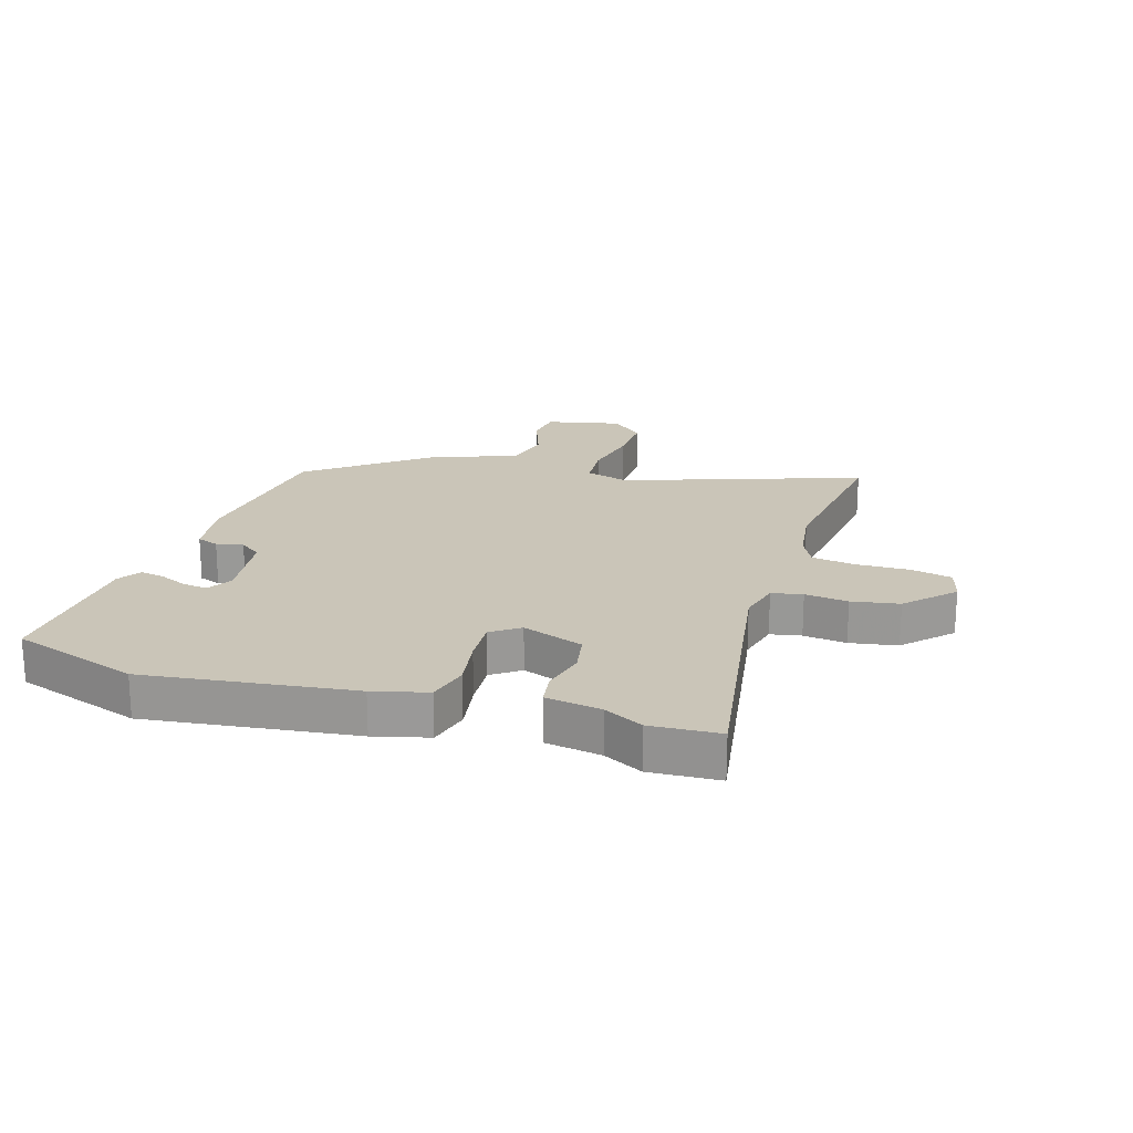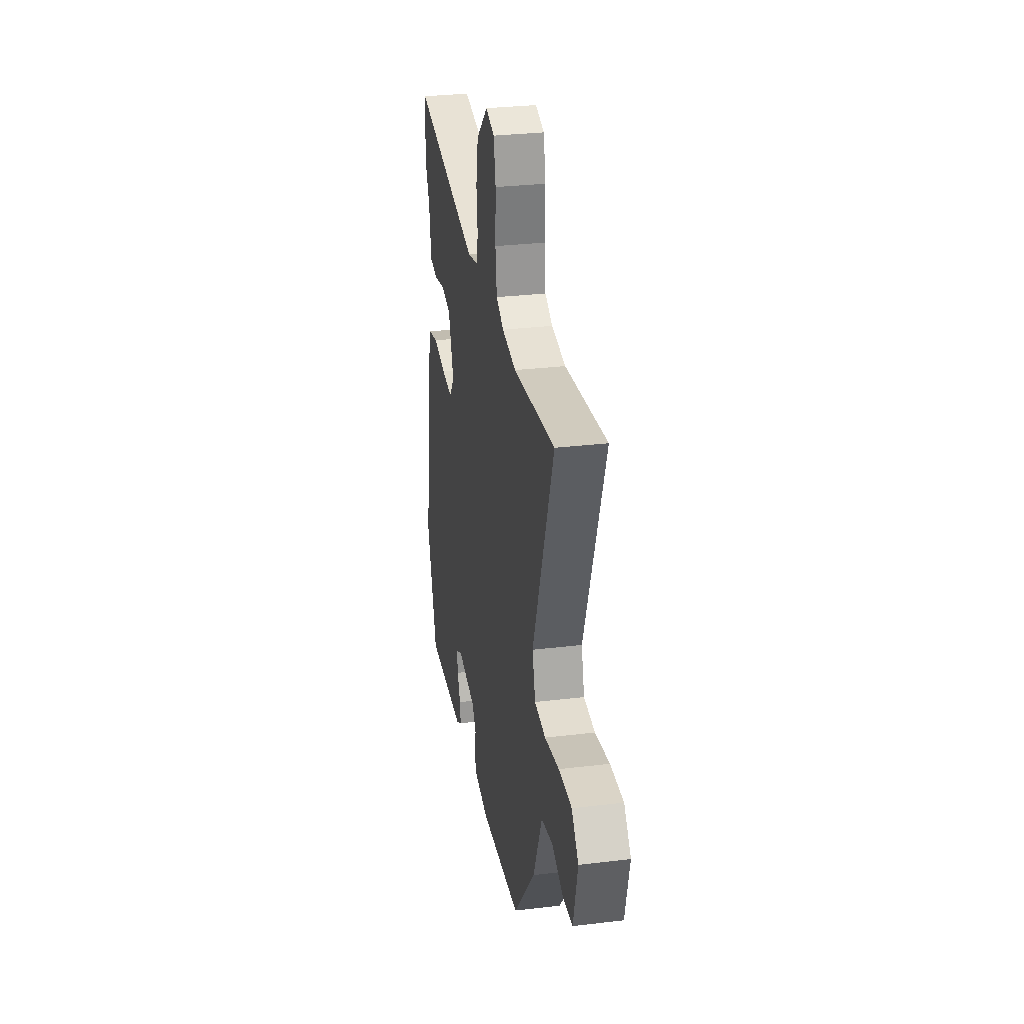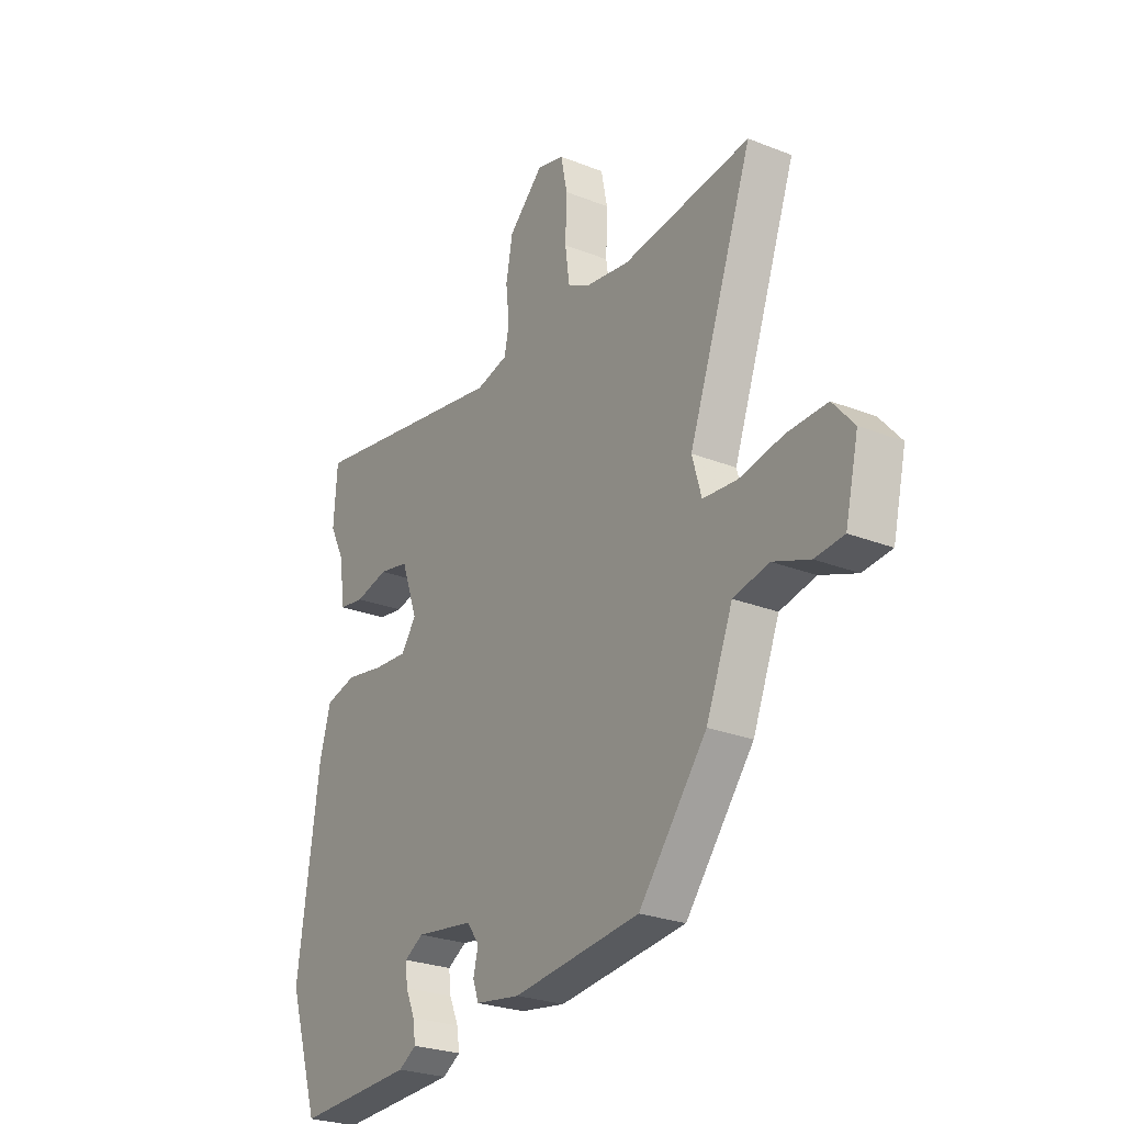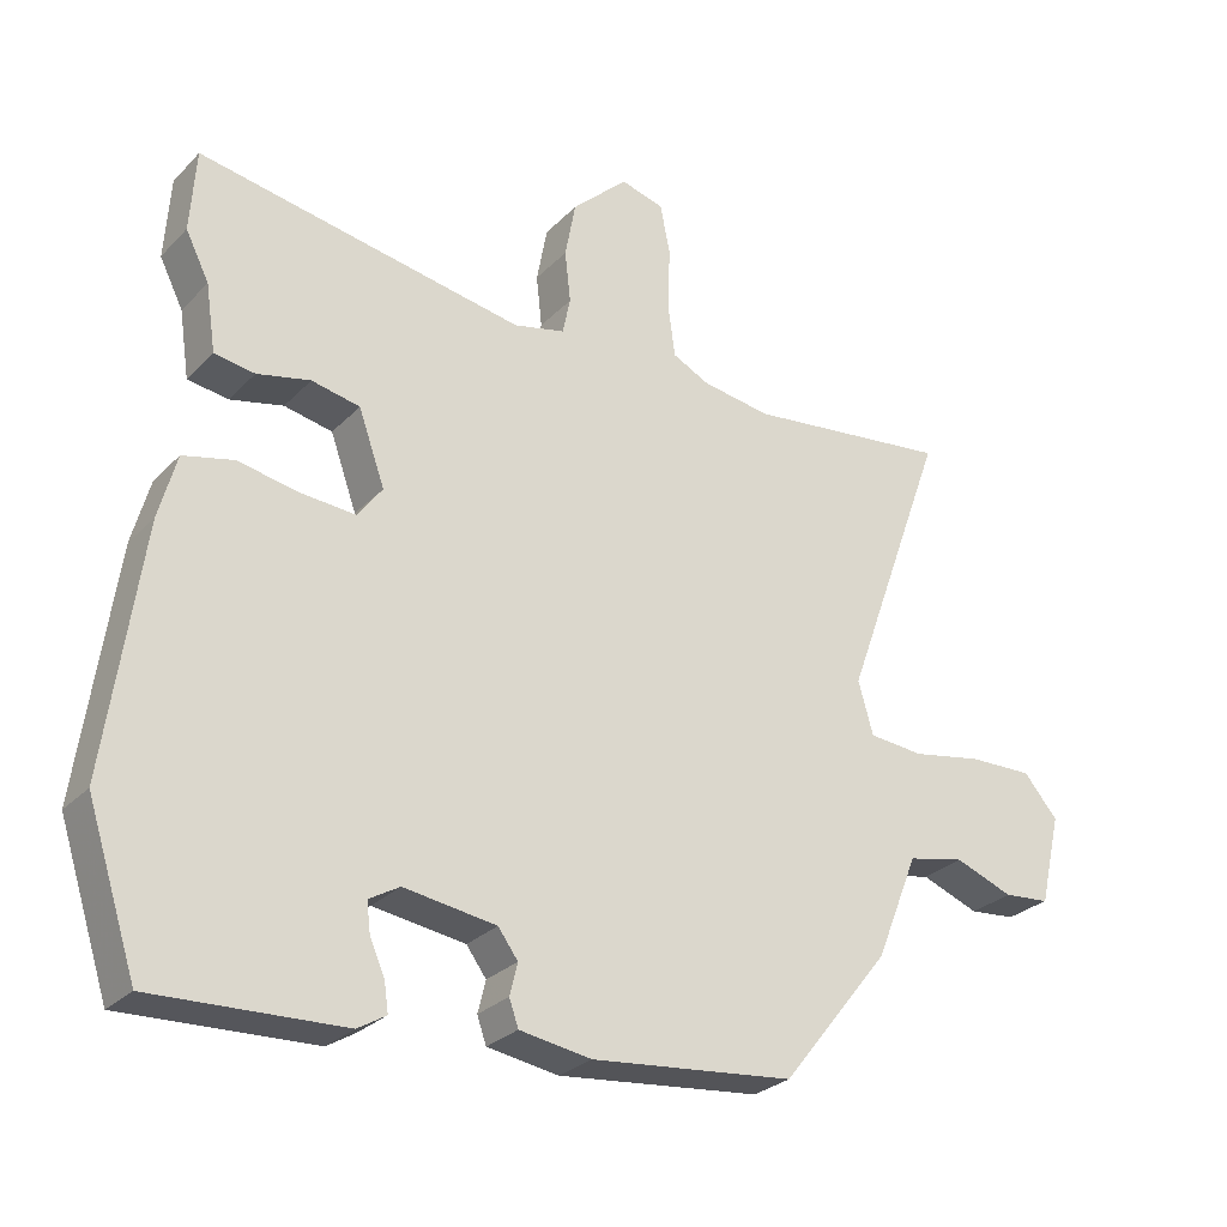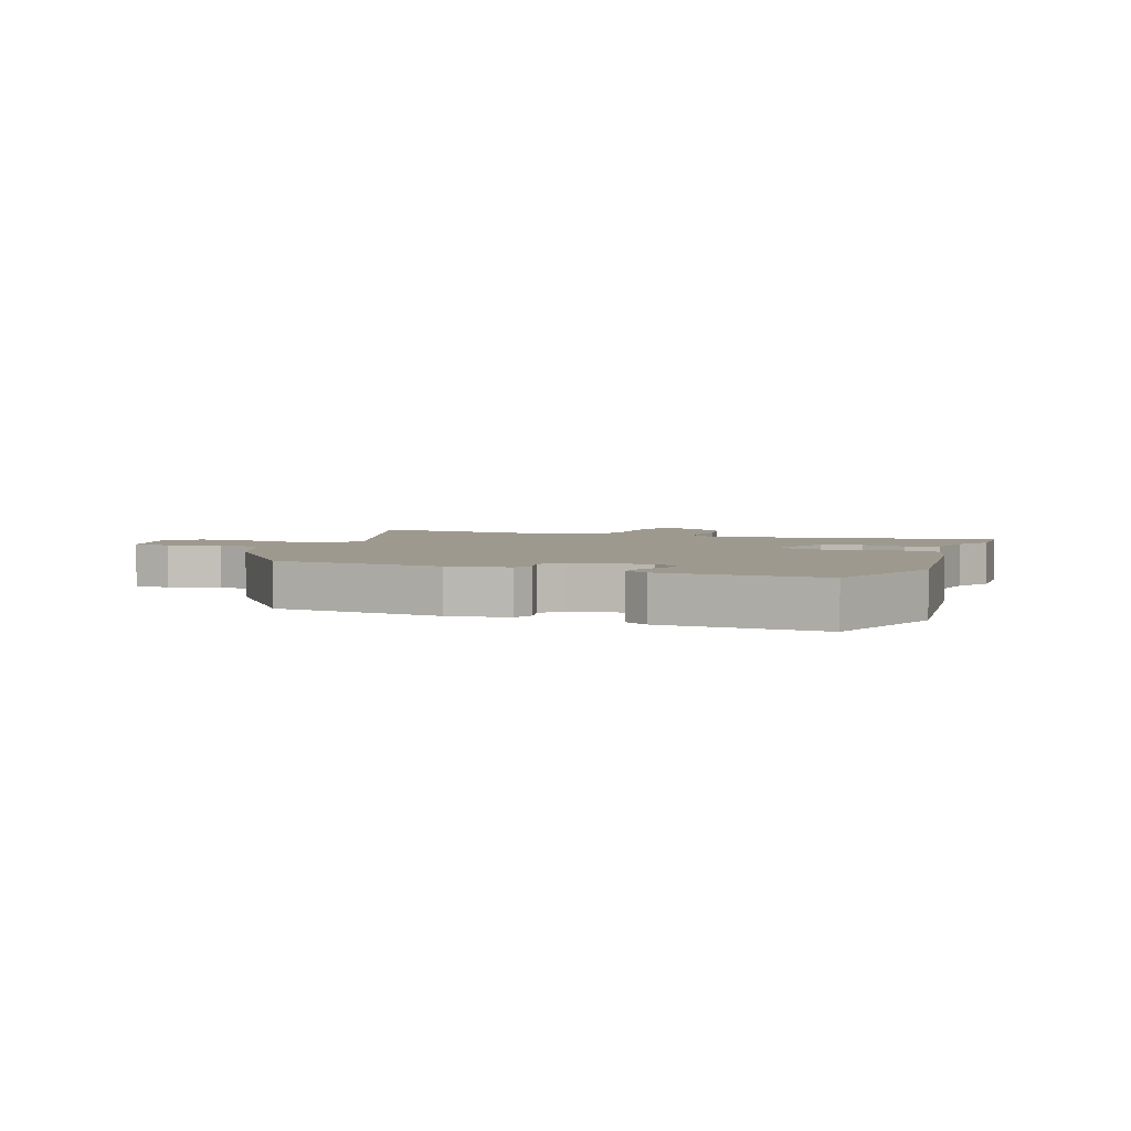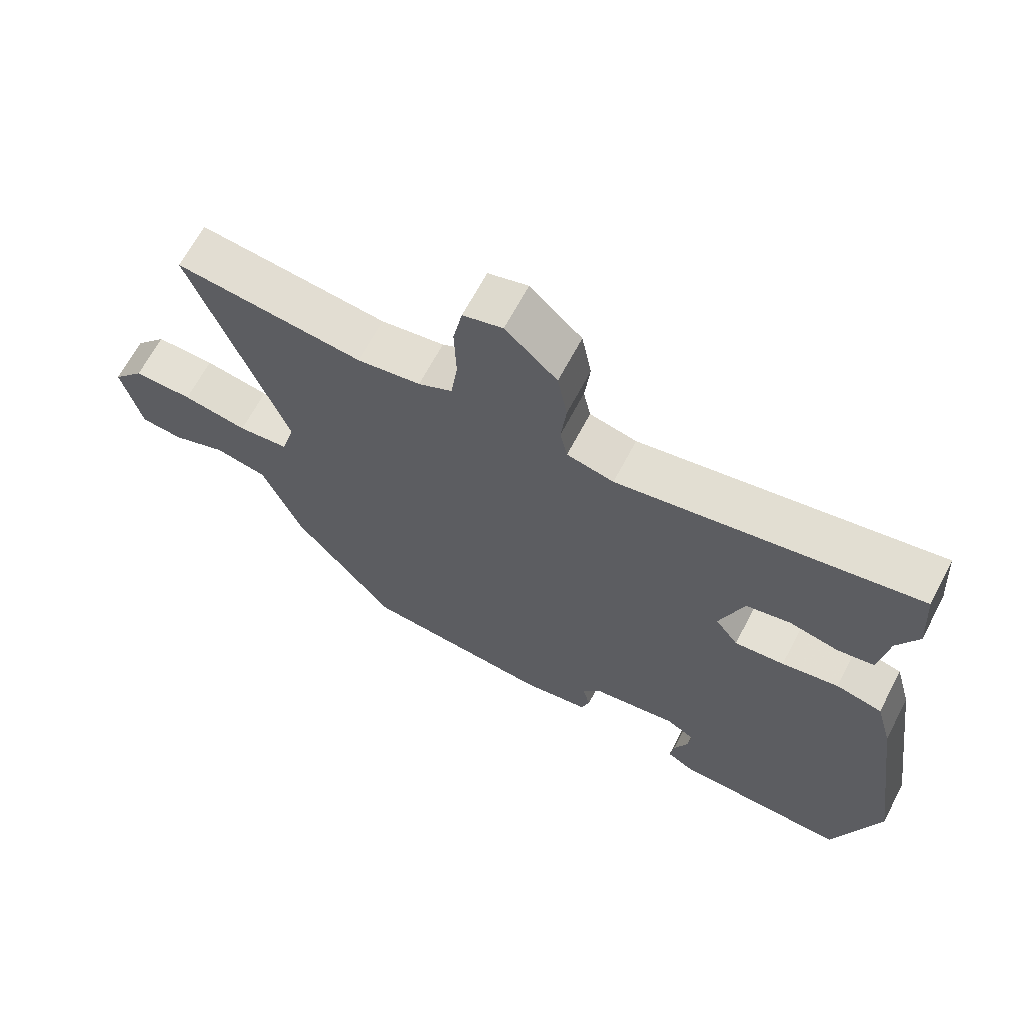
<metadata>
{"format":"obj","ext":"obj","renderer":"f3d","projection":"perspective","resolution":1024,"background":"white","views":[{"elev":20.5,"azim":-72.0,"up":"+Y"},{"elev":30.2,"azim":80.1,"up":"+Z"},{"elev":-26.1,"azim":58.0,"up":"+Z"},{"elev":-27.7,"azim":-34.0,"up":"+Z"},{"elev":3.5,"azim":-158.8,"up":"+Y"},{"elev":65.9,"azim":-152.3,"up":"+Z"}]}
</metadata>
<code>
v -0.504 0.07 0.446
v -0.496 0.07 0.562
v -0.036 0.07 0.48
v 0.036 0.07 0.497
v 0.047 0.07 0.549
v 0.039 0.07 0.622
v 0.054 0.07 0.702
v 0.133 0.07 0.776
v 0.194 0.07 0.759
v 0.208 0.07 0.689
v 0.205 0.07 0.599
v 0.215 0.07 0.525
v 0.267 0.07 0.499
v 0.364 0.07 0.484
v 0.652 0.07 0.518
v 0.507 0.07 0.119
v 0.528 0.07 0.045
v 0.605 0.07 0.038
v 0.704 0.07 0.056
v 0.794 0.07 0.058
v 0.842 0.07 0.002
v 0.812 0.07 -0.125
v 0.747 0.07 -0.131
v 0.665 0.07 -0.1
v 0.585 0.07 -0.117
v 0.525 0.07 -0.265
v 0.372 0.07 -0.456
v 0.086 0.07 -0.486
v -0.015 0.07 -0.47
v -0.028 0.07 -0.433
v -0.017 0.07 -0.388
v -0.045 0.07 -0.35
v -0.175 0.07 -0.331
v -0.218 0.07 -0.356
v -0.213 0.07 -0.398
v -0.192 0.07 -0.446
v -0.186 0.07 -0.487
v -0.226 0.07 -0.511
v -0.493 0.07 -0.522
v -0.563 0.07 -0.306
v -0.514 0.07 0.043
v -0.489 0.07 0.134
v -0.418 0.07 0.151
v -0.331 0.07 0.135
v -0.255 0.07 0.129
v -0.22 0.07 0.176
v -0.257 0.07 0.28
v -0.325 0.07 0.294
v -0.4 0.07 0.277
v -0.457 0.07 0.286
v -0.471 0.07 0.38
v -0.504 0 0.446
v -0.496 0 0.562
v -0.036 0 0.48
v 0.036 0 0.497
v 0.047 0 0.549
v 0.039 0 0.622
v 0.054 0 0.702
v 0.133 0 0.776
v 0.194 0 0.759
v 0.208 0 0.689
v 0.205 0 0.599
v 0.215 0 0.525
v 0.267 0 0.499
v 0.364 0 0.484
v 0.652 0 0.518
v 0.507 0 0.119
v 0.528 0 0.045
v 0.605 0 0.038
v 0.704 0 0.056
v 0.794 0 0.058
v 0.842 0 0.002
v 0.812 0 -0.125
v 0.747 0 -0.131
v 0.665 0 -0.1
v 0.585 0 -0.117
v 0.525 0 -0.265
v 0.372 0 -0.456
v 0.086 0 -0.486
v -0.015 0 -0.47
v -0.028 0 -0.433
v -0.017 0 -0.388
v -0.045 0 -0.35
v -0.175 0 -0.331
v -0.218 0 -0.356
v -0.213 0 -0.398
v -0.192 0 -0.446
v -0.186 0 -0.487
v -0.226 0 -0.511
v -0.493 0 -0.522
v -0.563 0 -0.306
v -0.514 0 0.043
v -0.489 0 0.134
v -0.418 0 0.151
v -0.331 0 0.135
v -0.255 0 0.129
v -0.22 0 0.176
v -0.257 0 0.28
v -0.325 0 0.294
v -0.4 0 0.277
v -0.457 0 0.286
v -0.471 0 0.38
f 48 49 50 51
f 47 48 51 1
f 41 42 43 44
f 41 44 45
f 40 41 45
f 39 40 45 46
f 35 36 37 38
f 34 35 38 39
f 28 29 30 31
f 28 31 32
f 25 26 27 28
f 25 28 32
f 21 22 23 24
f 21 24 25
f 18 19 20 21
f 17 18 21 25
f 14 15 16
f 13 14 16 17
f 12 13 17 25
f 8 9 10 11
f 8 11 12
f 5 6 7 8
f 4 5 8 12
f 3 4 12 25
f 47 1 2 3
f 46 47 3 25
f 34 39 46
f 33 34 46
f 25 32 33 46
f 102 101 100 99
f 52 102 99 98
f 95 94 93 92
f 96 95 92
f 96 92 91
f 97 96 91 90
f 89 88 87 86
f 90 89 86 85
f 82 81 80 79
f 83 82 79
f 79 78 77 76
f 83 79 76
f 75 74 73 72
f 76 75 72
f 72 71 70 69
f 76 72 69 68
f 67 66 65
f 68 67 65 64
f 76 68 64 63
f 62 61 60 59
f 63 62 59
f 59 58 57 56
f 63 59 56 55
f 76 63 55 54
f 54 53 52 98
f 76 54 98 97
f 97 90 85
f 97 85 84
f 97 84 83 76
f 1 52 53 2
f 2 53 54 3
f 3 54 55 4
f 4 55 56 5
f 5 56 57 6
f 6 57 58 7
f 7 58 59 8
f 8 59 60 9
f 9 60 61 10
f 10 61 62 11
f 11 62 63 12
f 12 63 64 13
f 13 64 65 14
f 14 65 66 15
f 15 66 67 16
f 16 67 68 17
f 17 68 69 18
f 18 69 70 19
f 19 70 71 20
f 20 71 72 21
f 21 72 73 22
f 22 73 74 23
f 23 74 75 24
f 24 75 76 25
f 25 76 77 26
f 26 77 78 27
f 27 78 79 28
f 28 79 80 29
f 29 80 81 30
f 30 81 82 31
f 31 82 83 32
f 32 83 84 33
f 33 84 85 34
f 34 85 86 35
f 35 86 87 36
f 36 87 88 37
f 37 88 89 38
f 38 89 90 39
f 39 90 91 40
f 40 91 92 41
f 41 92 93 42
f 42 93 94 43
f 43 94 95 44
f 44 95 96 45
f 45 96 97 46
f 46 97 98 47
f 47 98 99 48
f 48 99 100 49
f 49 100 101 50
f 50 101 102 51
f 51 102 52 1

</code>
